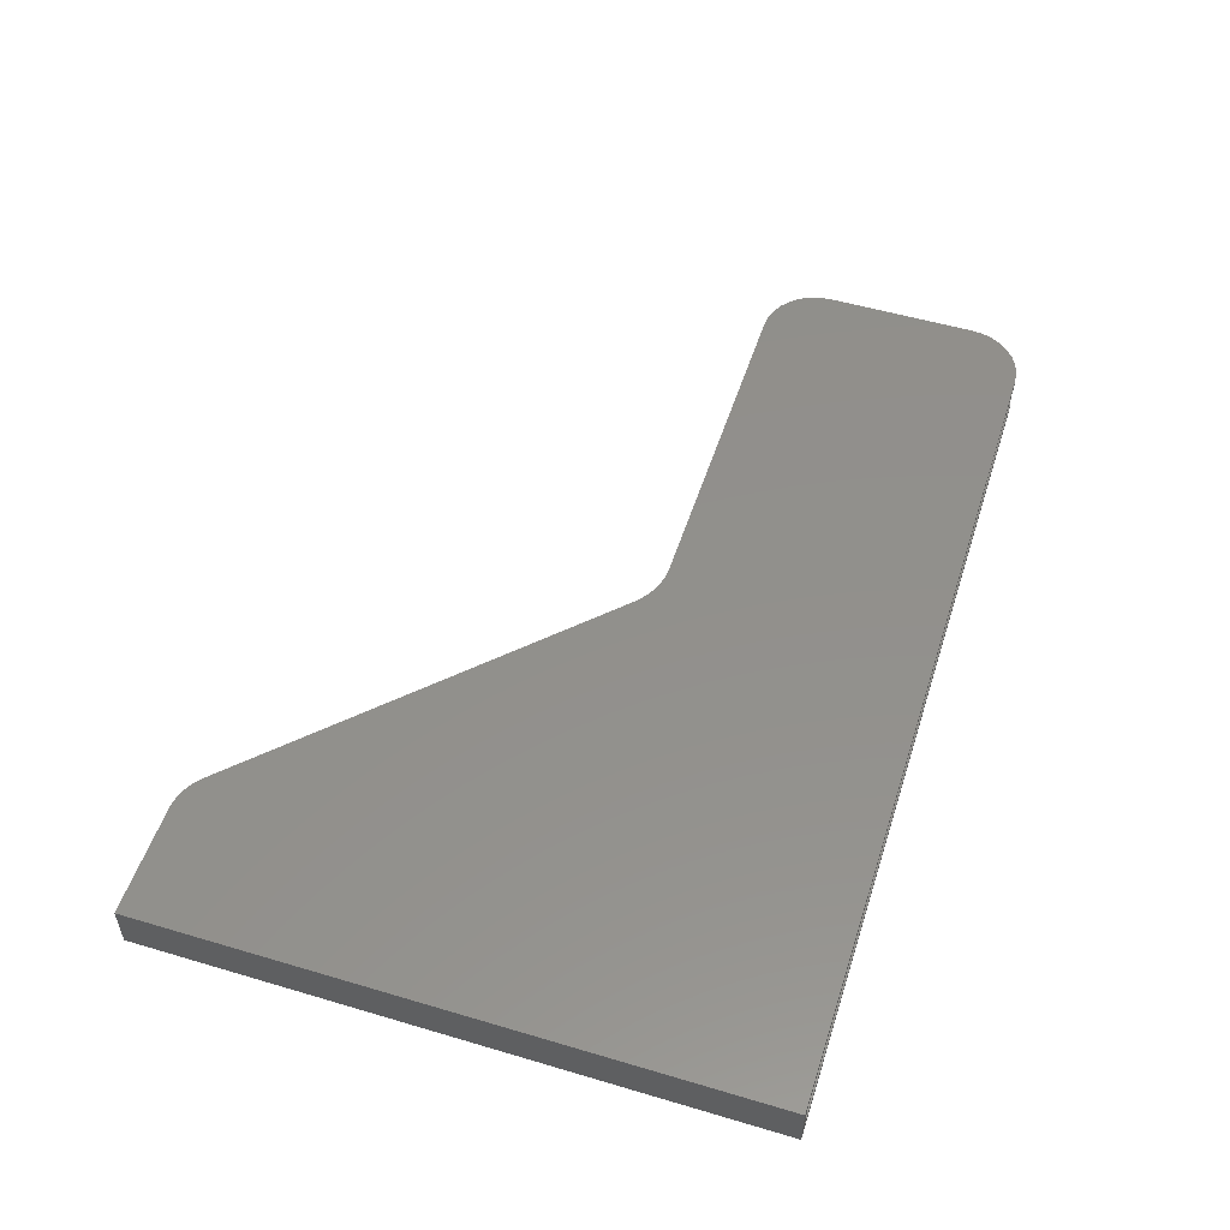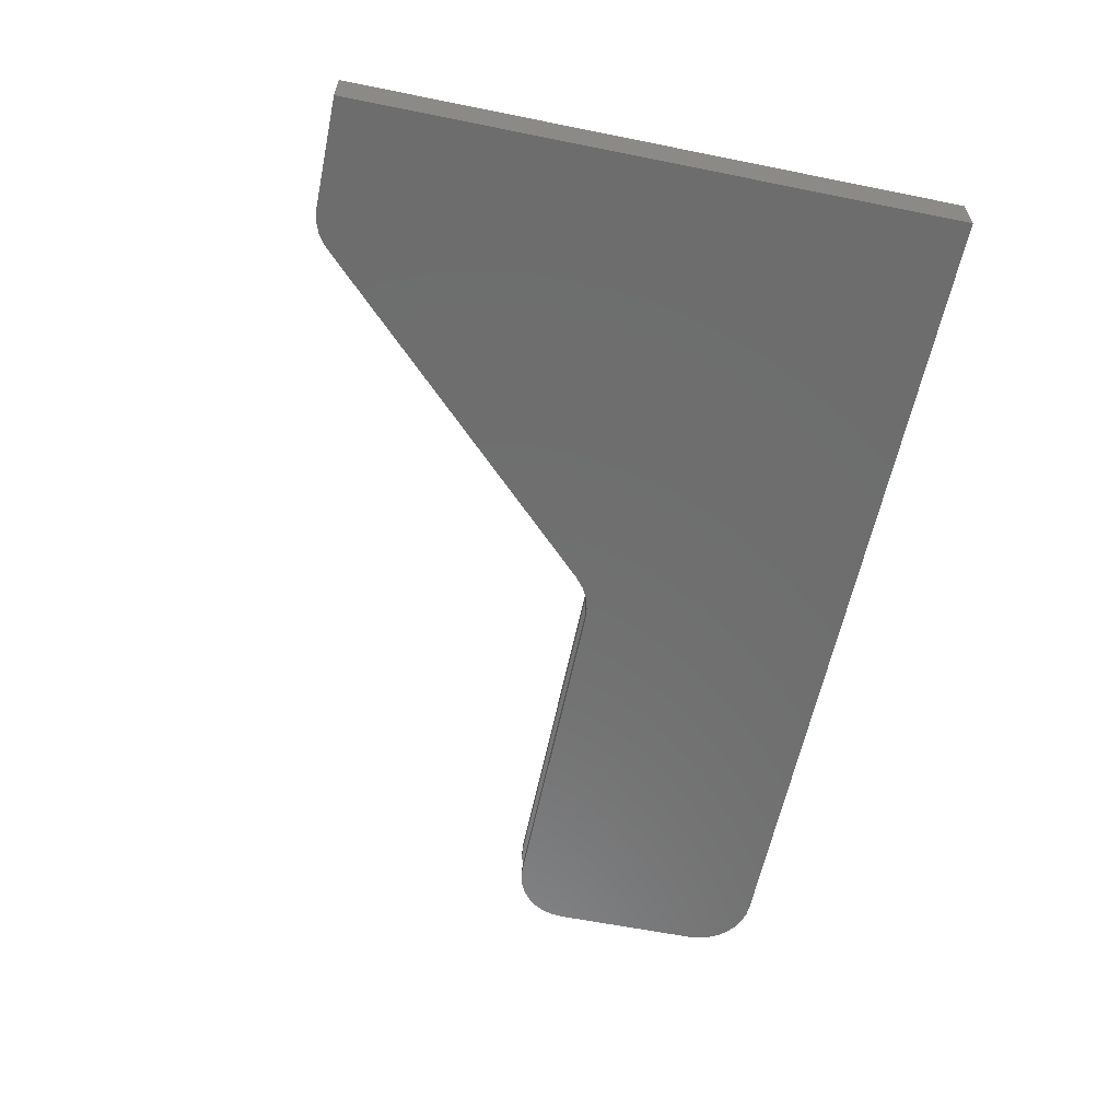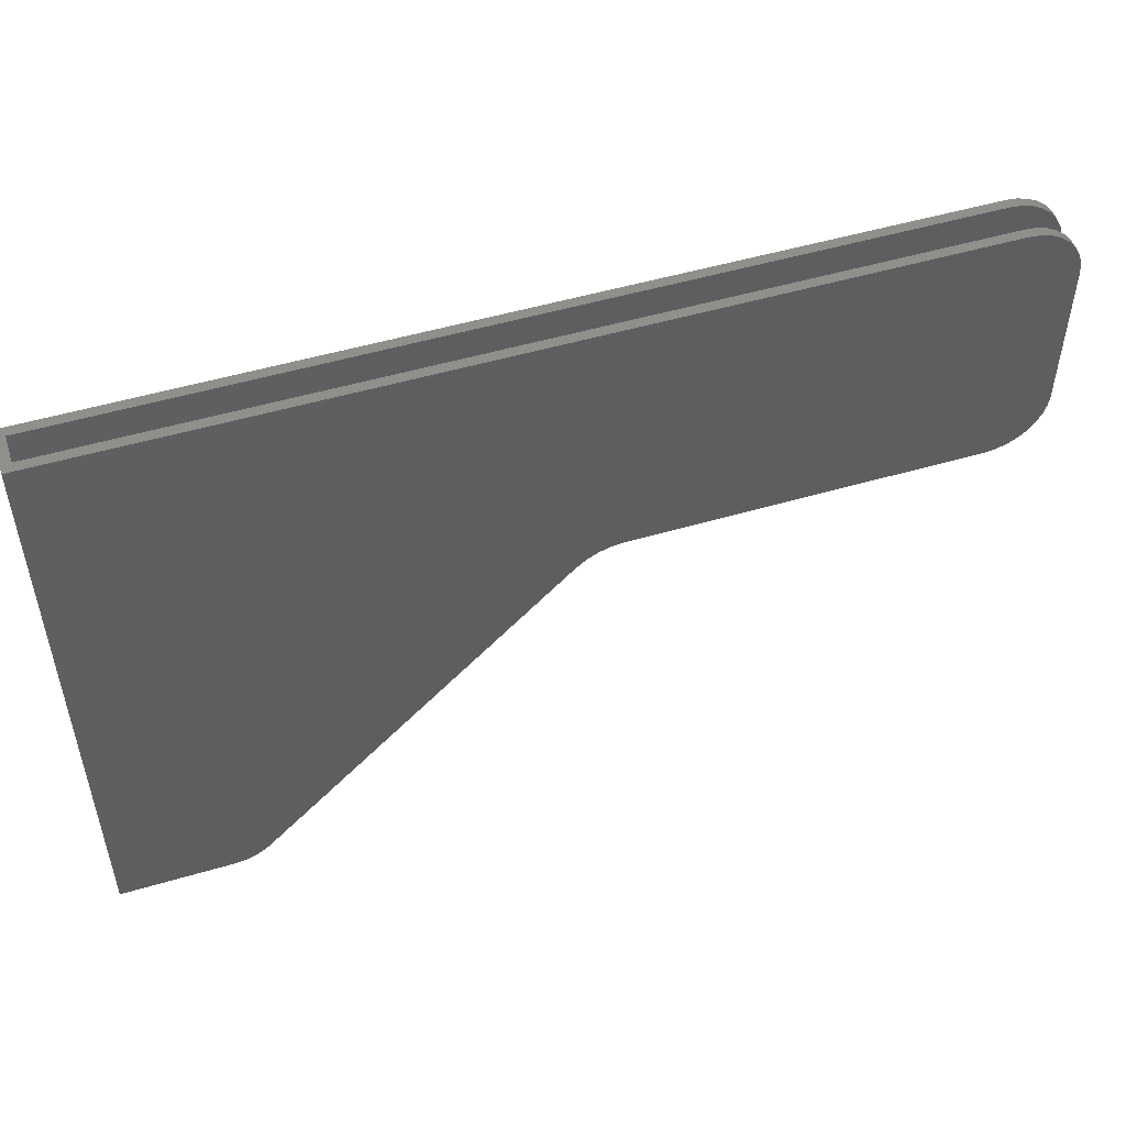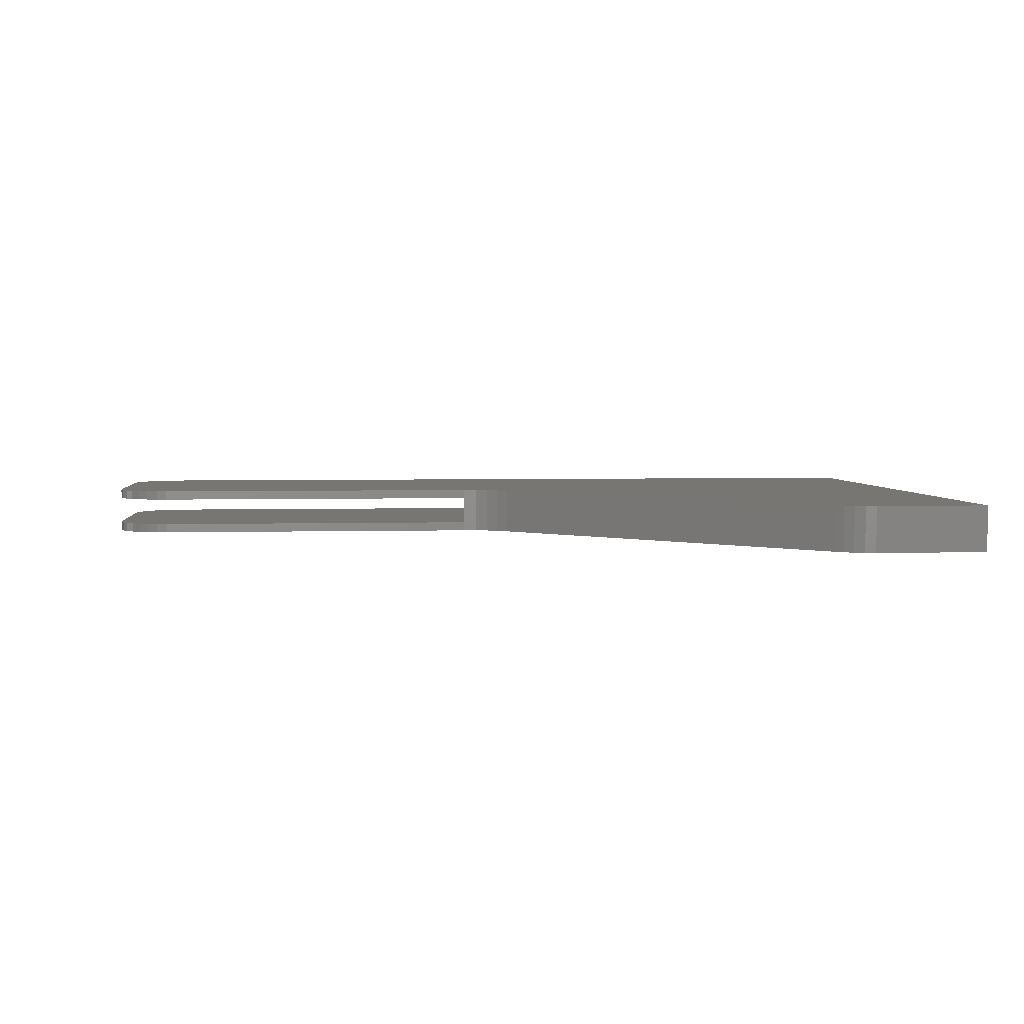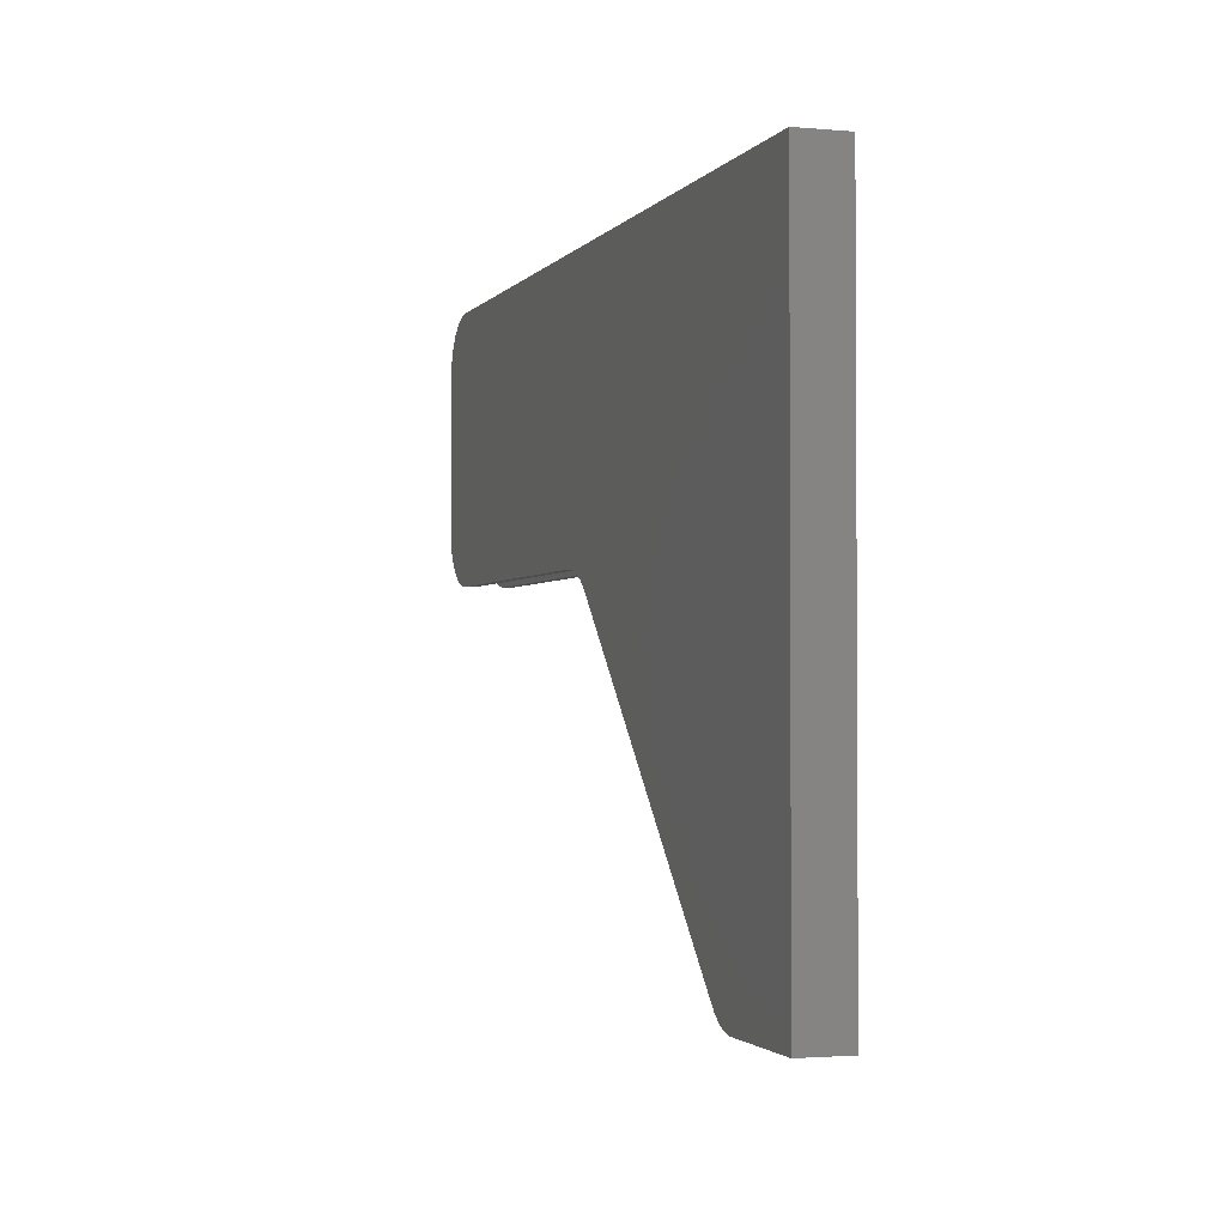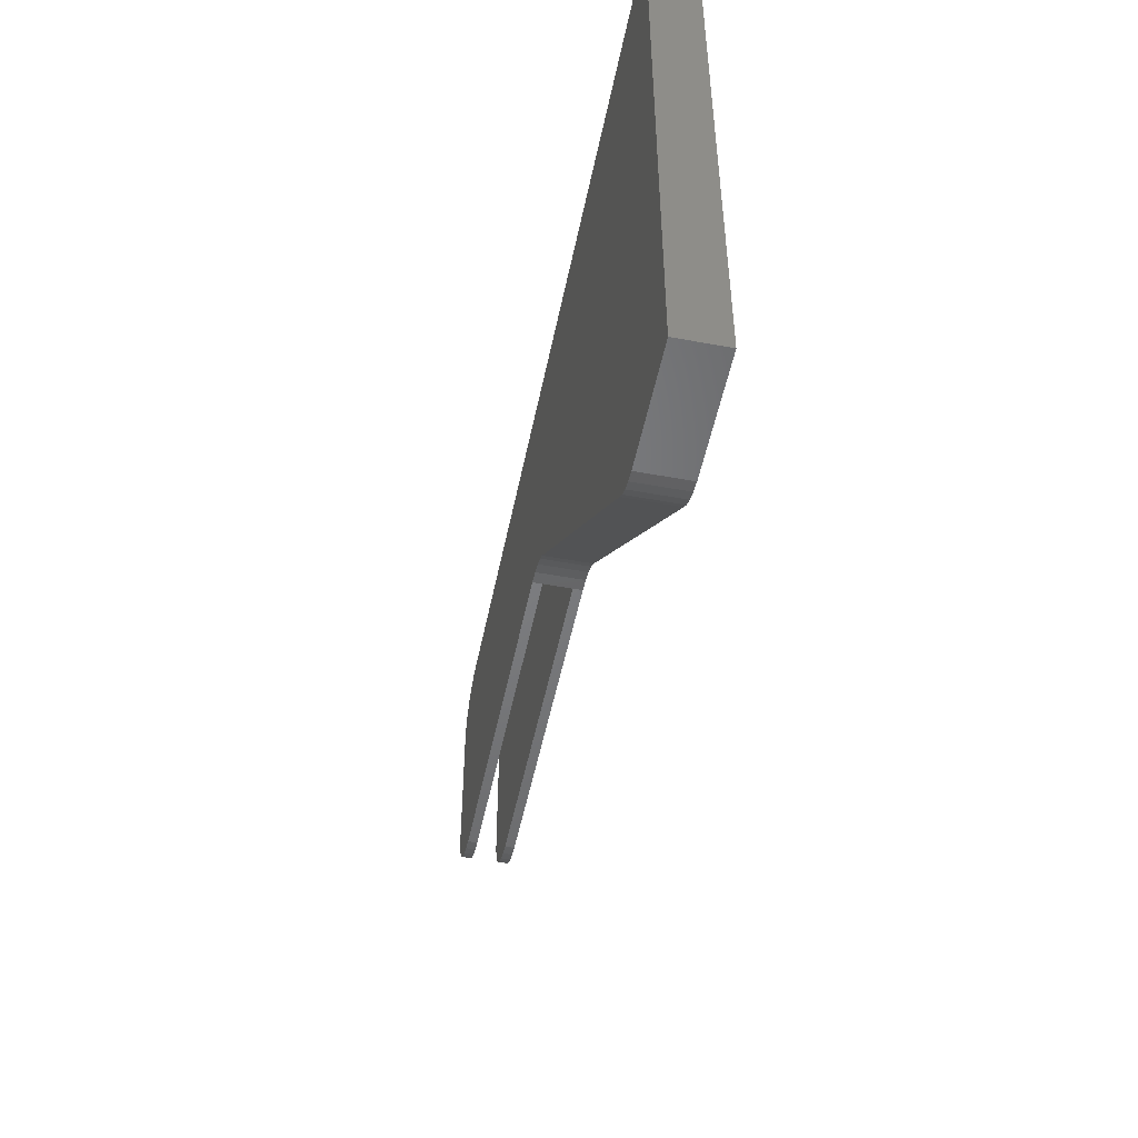
<metadata>
{"format":"stl","ext":"stl","renderer":"f3d","projection":"perspective","resolution":1024,"background":"white","views":[{"elev":52.7,"azim":-72.3,"up":"+Y"},{"elev":-59.9,"azim":-101.7,"up":"+Y"},{"elev":51.0,"azim":-17.8,"up":"+Z"},{"elev":3.7,"azim":174.7,"up":"+Y"},{"elev":-2.0,"azim":-107.8,"up":"+Z"},{"elev":-50.9,"azim":-101.4,"up":"+Z"}]}
</metadata>
<code>
# stl→obj: 124 verts, 244 faces
v 0.4184 -0.03906 -0.2236
v 0.4184 -0.03125 -0.2236
v 0.7026 -0.03906 -0.2236
v 0.7026 -0.03125 -0.2236
v 0.4184 -0.007812 -0.2236
v 0.4184 3.045e-17 -0.2236
v 0.7026 -0.007812 -0.2236
v 0.7026 3.155e-17 -0.2236
v 0.75 -0.03125 -0.1762
v 0.75 -0.03906 -0.1762
v 0.7491 -0.03125 -0.1855
v 0.7491 -0.03906 -0.1855
v 0.7464 -0.03125 -0.1944
v 0.7464 -0.03906 -0.1944
v 0.742 -0.03125 -0.2026
v 0.742 -0.03906 -0.2026
v 0.7361 -0.03125 -0.2097
v 0.7361 -0.03906 -0.2097
v 0.7289 -0.03125 -0.2156
v 0.7289 -0.03906 -0.2156
v 0.7208 -0.03125 -0.22
v 0.7208 -0.03906 -0.22
v 0.7119 -0.03125 -0.2227
v 0.7119 -0.03906 -0.2227
v 0.75 3.816e-17 -0.1762
v 0.75 -0.007812 -0.1762
v 0.7491 3.714e-17 -0.1855
v 0.7491 -0.007812 -0.1855
v 0.7464 3.615e-17 -0.1944
v 0.7464 -0.007812 -0.1944
v 0.742 3.524e-17 -0.2026
v 0.742 -0.007812 -0.2026
v 0.7361 3.445e-17 -0.2097
v 0.7361 -0.007812 -0.2097
v 0.7289 3.379e-17 -0.2156
v 0.7289 -0.007812 -0.2156
v 0.7208 3.331e-17 -0.22
v 0.7208 -0.007812 -0.22
v 0.7119 3.301e-17 -0.2227
v 0.7119 -0.007812 -0.2227
v 0.75 -0.03906 -0.04992
v 0.75 -0.03125 -0.04992
v 0.75 -0.007812 -0.04992
v 0.75 5.084e-17 -0.04992
v 0.7026 -0.03125 -0.002549
v 0.7026 -0.03906 -0.002549
v 0.7119 -0.03125 -0.00346
v 0.7119 -0.03906 -0.00346
v 0.7208 -0.03125 -0.006155
v 0.7208 -0.03906 -0.006155
v 0.7289 -0.03125 -0.01053
v 0.7289 -0.03906 -0.01053
v 0.7361 -0.03125 -0.01642
v 0.7361 -0.03906 -0.01642
v 0.742 -0.03125 -0.0236
v 0.742 -0.03906 -0.0236
v 0.7464 -0.03125 -0.03179
v 0.7464 -0.03906 -0.03179
v 0.7491 -0.03125 -0.04068
v 0.7491 -0.03906 -0.04068
v 0.7026 5.73e-17 -0.002549
v 0.7026 -0.007812 -0.002549
v 0.7119 5.72e-17 -0.00346
v 0.7119 -0.007812 -0.00346
v 0.7208 5.69e-17 -0.006155
v 0.7208 -0.007812 -0.006155
v 0.7289 5.641e-17 -0.01053
v 0.7289 -0.007812 -0.01053
v 0.7361 5.576e-17 -0.01642
v 0.7361 -0.007812 -0.01642
v 0.742 5.496e-17 -0.0236
v 0.742 -0.007812 -0.0236
v 0.7464 5.405e-17 -0.03179
v 0.7464 -0.007812 -0.03179
v 0.7491 5.307e-17 -0.04068
v 0.7491 -0.007812 -0.04068
v 3.094e-17 5.61e-17 -0.002549
v 3.094e-17 -0.03906 -0.002549
v 0.007812 -0.03125 -0.002549
v 0.007812 -0.007812 -0.002549
v 0.4076 3.035e-17 -0.2245
v 0.4076 -0.03906 -0.2245
v 0.3874 2.946e-17 -0.2326
v 0.3789 -0.03906 -0.2394
v 0.3789 2.98e-17 -0.2394
v 0.3874 -0.03906 -0.2326
v 0.3971 3.001e-17 -0.2276
v 0.3971 -0.03906 -0.2276
v 0.4185 -0.007812 -0.2158
v 0.4185 -0.03125 -0.2158
v 0.007812 -0.007812 -0.5
v 0.09445 -0.007812 -0.5
v 0.1018 -0.007812 -0.4987
v 0.1088 -0.007812 -0.496
v 0.1152 -0.007812 -0.4919
v 0.1206 -0.007812 -0.4867
v 0.3735 -0.007812 -0.2338
v 0.3811 -0.007812 -0.2275
v 0.3896 -0.007812 -0.2224
v 0.3989 -0.007812 -0.2187
v 0.4085 -0.007812 -0.2165
v 0.3896 -0.03125 -0.2224
v 0.3811 -0.03125 -0.2275
v 0.3735 -0.03125 -0.2338
v 0.1206 -0.03125 -0.4867
v 0.1152 -0.03125 -0.4919
v 0.1088 -0.03125 -0.496
v 0.1018 -0.03125 -0.4987
v 0.09445 -0.03125 -0.5
v 0.007812 -0.03125 -0.5
v 0.4085 -0.03125 -0.2165
v 0.3989 -0.03125 -0.2187
v 0 -0.03906 -0.5078
v 0.09474 -0.03906 -0.5078
v 0.1037 -0.03906 -0.5063
v 0.1121 -0.03906 -0.5031
v 0.1197 -0.03906 -0.4982
v 0.1263 -0.03906 -0.492
v 0.1037 -1.47e-18 -0.5063
v 0.09474 -6.44e-34 -0.5078
v 0 0 -0.5078
v 0.1263 1.139e-19 -0.492
v 0.1197 -5.765e-19 -0.4982
v 0.1121 -1.111e-18 -0.5031
f 1 2 3
f 3 2 4
f 5 6 7
f 7 6 8
f 9 10 11
f 11 10 12
f 11 12 13
f 13 12 14
f 13 14 15
f 15 14 16
f 15 16 17
f 17 16 18
f 17 18 19
f 19 18 20
f 19 20 21
f 21 20 22
f 21 22 23
f 23 22 24
f 23 24 4
f 4 24 3
f 25 26 27
f 27 26 28
f 27 28 29
f 29 28 30
f 29 30 31
f 31 30 32
f 31 32 33
f 33 32 34
f 33 34 35
f 35 34 36
f 35 36 37
f 37 36 38
f 37 38 39
f 39 38 40
f 39 40 8
f 8 40 7
f 10 9 41
f 41 9 42
f 26 25 43
f 43 25 44
f 45 46 47
f 47 46 48
f 47 48 49
f 49 48 50
f 49 50 51
f 51 50 52
f 51 52 53
f 53 52 54
f 53 54 55
f 55 54 56
f 55 56 57
f 57 56 58
f 57 58 59
f 59 58 60
f 59 60 42
f 42 60 41
f 61 62 63
f 63 62 64
f 63 64 65
f 65 64 66
f 65 66 67
f 67 66 68
f 67 68 69
f 69 68 70
f 69 70 71
f 71 70 72
f 71 72 73
f 73 72 74
f 73 74 75
f 75 74 76
f 75 76 44
f 44 76 43
f 77 78 79
f 77 79 80
f 77 80 62
f 77 62 61
f 46 45 78
f 78 45 79
f 81 6 5
f 81 5 2
f 81 2 1
f 81 1 82
f 83 84 85
f 84 83 86
f 86 83 87
f 86 87 88
f 88 87 81
f 88 81 82
f 89 90 5
f 5 90 2
f 30 72 32
f 32 72 70
f 32 70 34
f 34 70 68
f 34 68 36
f 36 68 66
f 36 66 38
f 38 66 64
f 38 64 40
f 5 7 89
f 74 72 30
f 74 30 28
f 74 28 26
f 74 26 43
f 74 43 76
f 80 91 92
f 80 92 93
f 80 93 94
f 80 94 95
f 80 95 96
f 80 96 97
f 80 97 98
f 80 98 99
f 62 80 99
f 62 99 100
f 62 100 101
f 62 101 89
f 62 89 7
f 62 7 40
f 62 40 64
f 15 55 13
f 53 55 15
f 17 53 15
f 51 53 17
f 19 51 17
f 49 51 19
f 21 49 19
f 47 49 21
f 23 47 21
f 90 4 2
f 57 59 42
f 57 42 9
f 57 9 11
f 57 11 13
f 57 13 55
f 79 102 103
f 79 103 104
f 79 104 105
f 79 105 106
f 79 106 107
f 79 107 108
f 79 108 109
f 79 109 110
f 45 47 23
f 45 23 4
f 45 4 90
f 45 90 111
f 45 111 112
f 45 112 102
f 45 102 79
f 79 110 80
f 80 110 91
f 105 104 96
f 96 104 97
f 97 104 98
f 98 104 103
f 98 103 99
f 99 103 102
f 99 102 100
f 100 102 112
f 100 112 101
f 101 112 111
f 101 111 89
f 89 111 90
f 110 109 91
f 91 109 92
f 94 106 95
f 95 106 105
f 95 105 96
f 106 94 107
f 107 94 93
f 107 93 108
f 108 93 92
f 108 92 109
f 46 50 48
f 113 114 115
f 78 113 115
f 78 115 116
f 78 116 117
f 78 117 118
f 78 118 84
f 78 84 86
f 78 86 88
f 78 88 82
f 78 82 1
f 78 1 3
f 78 3 24
f 78 24 22
f 78 22 20
f 78 20 18
f 78 18 16
f 78 16 14
f 78 14 12
f 78 12 10
f 78 10 41
f 78 41 60
f 78 60 58
f 78 58 56
f 78 56 54
f 78 54 52
f 78 52 50
f 78 50 46
f 63 65 61
f 119 120 121
f 77 61 65
f 77 65 67
f 77 67 69
f 77 69 71
f 77 71 73
f 77 73 75
f 77 75 44
f 77 44 25
f 77 25 27
f 77 27 29
f 77 29 31
f 77 31 33
f 77 33 35
f 77 35 37
f 77 37 39
f 77 39 8
f 77 8 6
f 77 6 81
f 77 81 87
f 77 87 83
f 77 83 85
f 77 85 122
f 77 122 123
f 77 123 124
f 77 124 119
f 77 119 121
f 78 77 113
f 113 77 121
f 118 122 84
f 84 122 85
f 122 118 123
f 123 118 117
f 123 117 124
f 124 117 116
f 124 116 119
f 119 116 115
f 119 115 120
f 120 115 114
f 113 121 114
f 114 121 120

</code>
